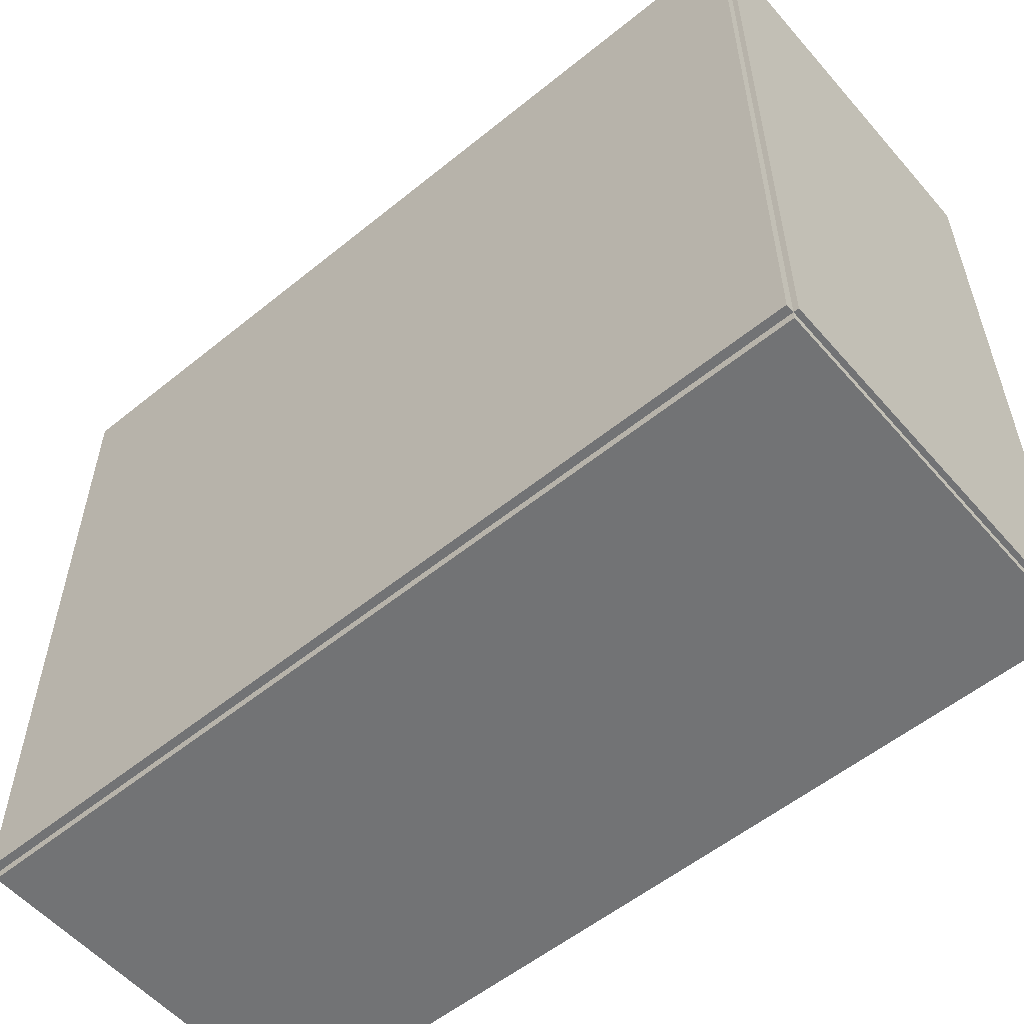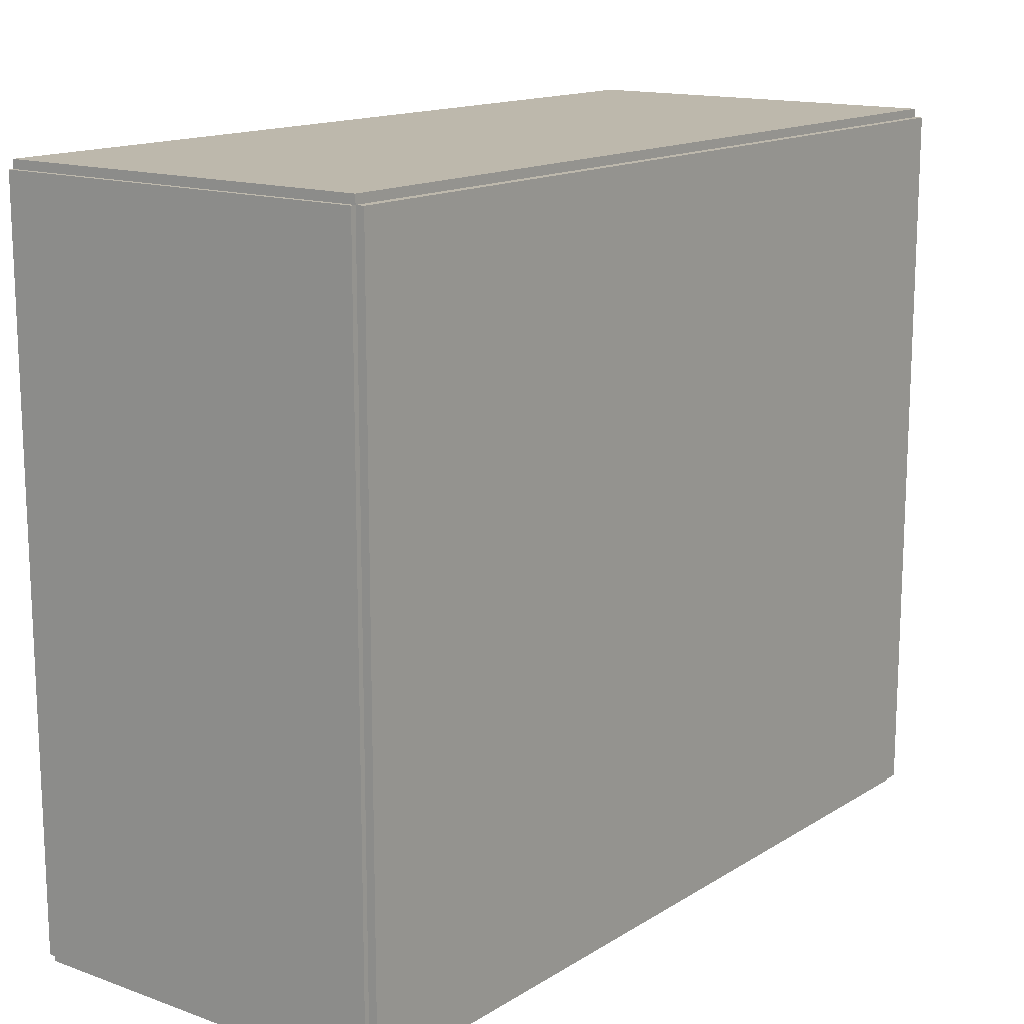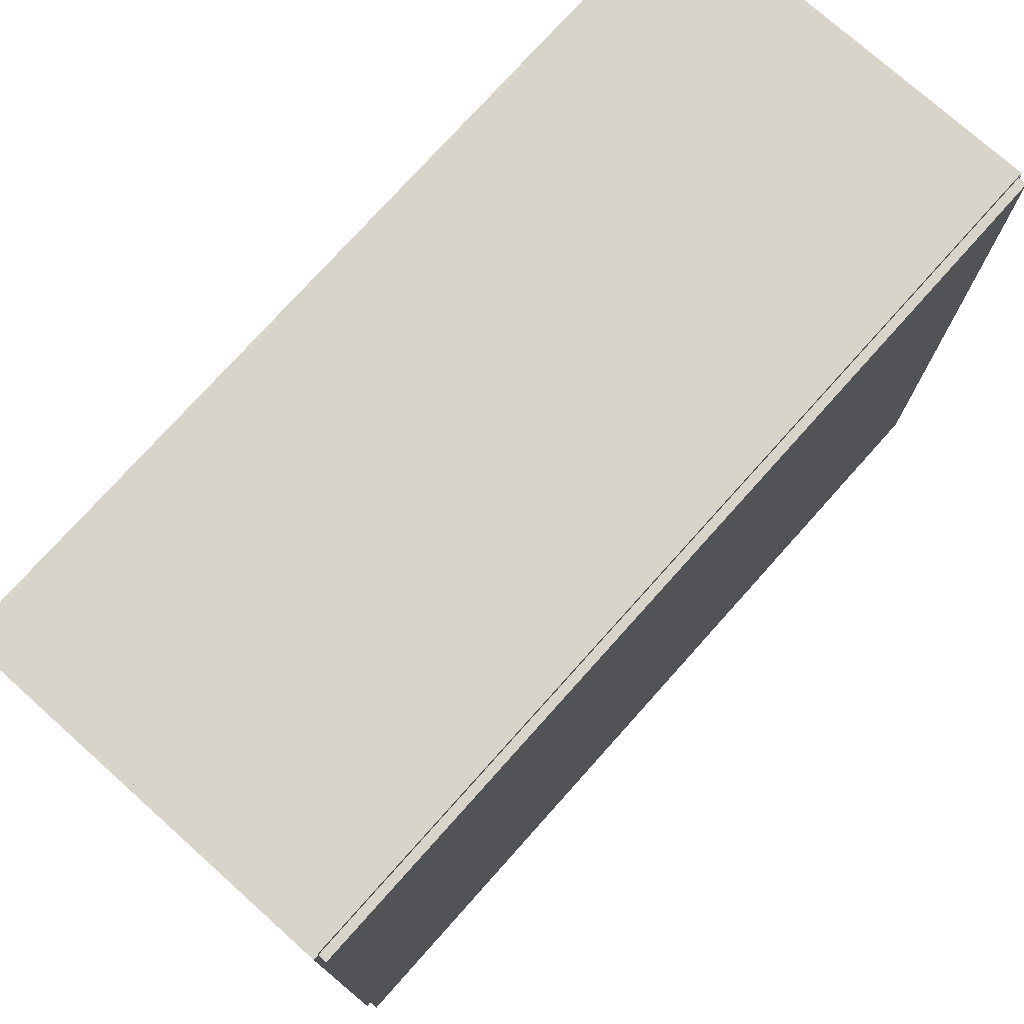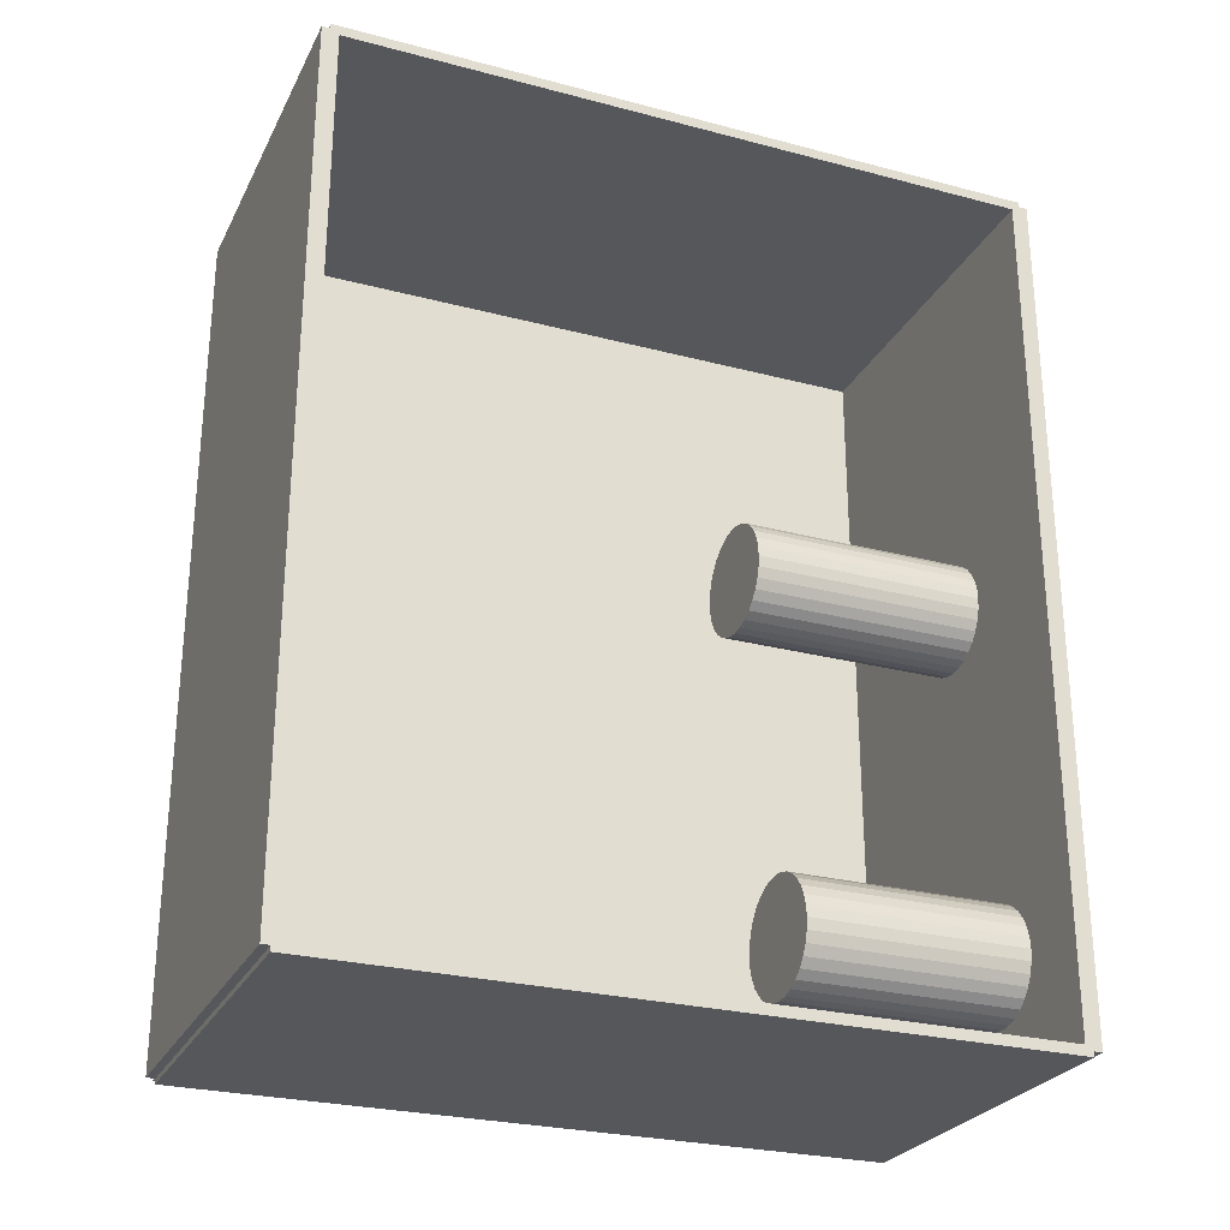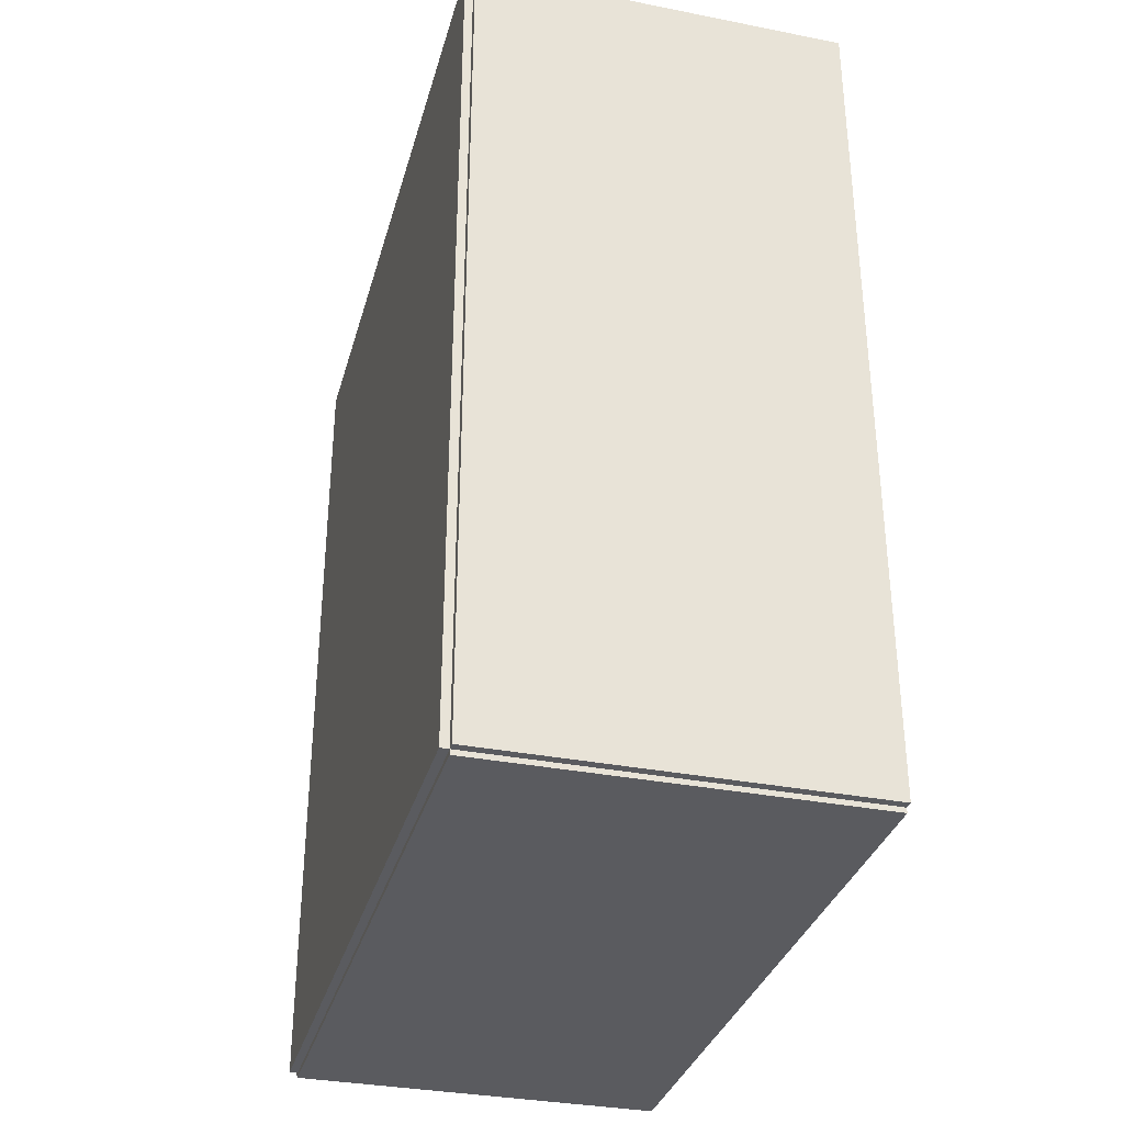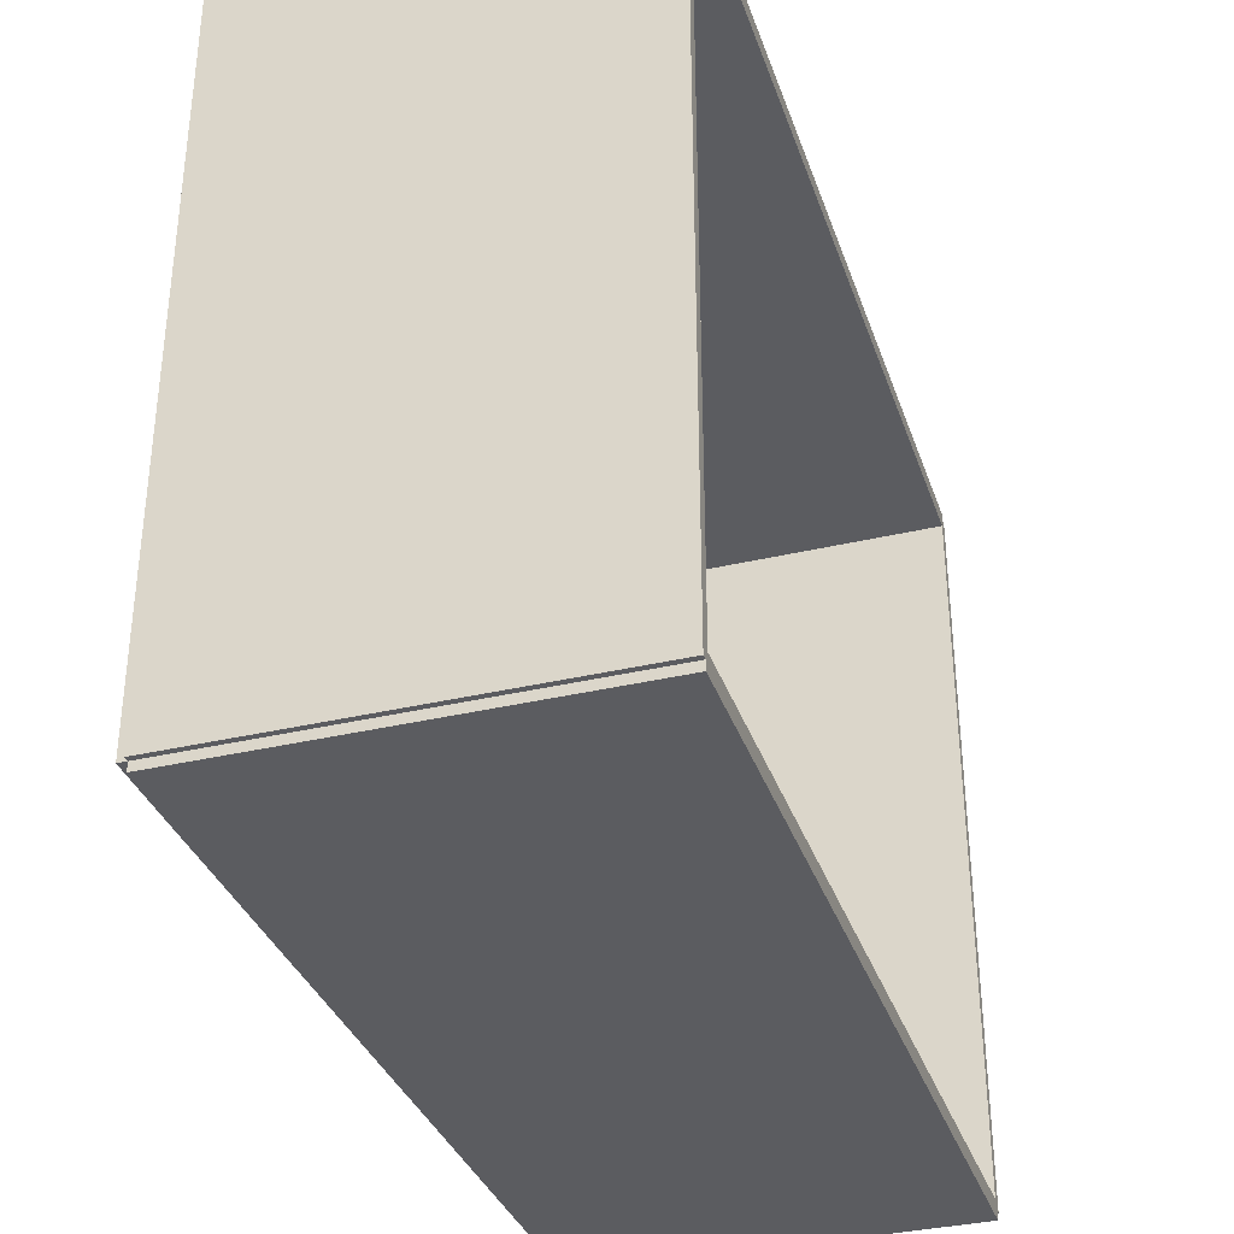
<metadata>
{"format":"obj","ext":"obj","renderer":"f3d","projection":"perspective","resolution":1024,"background":"white","views":[{"elev":-55.8,"azim":-49.6,"up":"+Z"},{"elev":14.7,"azim":-142.5,"up":"+Z"},{"elev":75.6,"azim":-138.2,"up":"+Z"},{"elev":-26.7,"azim":67.7,"up":"+Y"},{"elev":-33.5,"azim":-15.0,"up":"+Y"},{"elev":-34.6,"azim":17.7,"up":"+Z"}]}
</metadata>
<code>
v -0.07489 -0.171 -0.003323
v -0.07489 -0.171 0.003323
v -0.07489 0.171 -0.003323
v -0.07489 0.171 0.003323
v 0.07489 -0.171 -0.003323
v 0.07489 -0.171 0.003323
v 0.07489 0.171 -0.003323
v 0.07489 0.171 0.003323
v -0.07157 -0.171 0
v -0.07821 -0.171 0
v -0.07157 0.171 0
v -0.07821 0.171 0
v -0.07157 -0.171 0.2812
v -0.07821 -0.171 0.2812
v -0.07157 0.171 0.2812
v -0.07821 0.171 0.2812
v -0.07489 0.169 0.2812
v -0.07489 0.173 0.2812
v -0.07489 0.169 0
v -0.07489 0.173 0
v 0.07489 0.169 0.2812
v 0.07489 0.173 0.2812
v 0.07489 0.169 0
v 0.07489 0.173 0
v -0.07489 -0.169 0
v -0.07489 -0.173 0
v -0.07489 -0.169 0.2812
v -0.07489 -0.173 0.2812
v 0.07489 -0.169 0
v 0.07489 -0.173 0
v 0.07489 -0.169 0.2812
v 0.07489 -0.173 0.2812
v -0.07489 -0.171 0.2779
v -0.07489 -0.171 0.2846
v -0.07489 0.171 0.2779
v -0.07489 0.171 0.2846
v 0.07489 -0.171 0.2779
v 0.07489 -0.171 0.2846
v 0.07489 0.171 0.2779
v 0.07489 0.171 0.2846
v 0.02893 -0.1287 0.006645
v 0.05169 -0.1287 0.006645
v 0.05169 -0.1287 0.09307
v 0.02893 -0.1287 0.09307
v 0.05125 -0.1243 0.006645
v 0.05125 -0.1243 0.09307
v 0.04995 -0.12 0.006645
v 0.04995 -0.12 0.09307
v 0.04785 -0.1161 0.006645
v 0.04785 -0.1161 0.09307
v 0.04502 -0.1126 0.006645
v 0.04502 -0.1126 0.09307
v 0.04157 -0.1098 0.006645
v 0.04157 -0.1098 0.09307
v 0.03764 -0.1077 0.006645
v 0.03764 -0.1077 0.09307
v 0.03337 -0.1064 0.006645
v 0.03337 -0.1064 0.09307
v 0.02893 -0.1059 0.006645
v 0.02893 -0.1059 0.09307
v 0.0245 -0.1064 0.006645
v 0.0245 -0.1064 0.09307
v 0.02023 -0.1077 0.006645
v 0.02023 -0.1077 0.09307
v 0.01629 -0.1098 0.006645
v 0.01629 -0.1098 0.09307
v 0.01285 -0.1126 0.006645
v 0.01285 -0.1126 0.09307
v 0.01002 -0.1161 0.006645
v 0.01002 -0.1161 0.09307
v 0.007916 -0.12 0.006645
v 0.007916 -0.12 0.09307
v 0.006621 -0.1243 0.006645
v 0.006621 -0.1243 0.09307
v 0.006184 -0.1287 0.006645
v 0.006184 -0.1287 0.09307
v 0.006621 -0.1331 0.006645
v 0.006621 -0.1331 0.09307
v 0.007916 -0.1374 0.006645
v 0.007916 -0.1374 0.09307
v 0.01002 -0.1413 0.006645
v 0.01002 -0.1413 0.09307
v 0.01285 -0.1448 0.006645
v 0.01285 -0.1448 0.09307
v 0.01629 -0.1476 0.006645
v 0.01629 -0.1476 0.09307
v 0.02023 -0.1497 0.006645
v 0.02023 -0.1497 0.09307
v 0.0245 -0.151 0.006645
v 0.0245 -0.151 0.09307
v 0.02893 -0.1514 0.006645
v 0.02893 -0.1514 0.09307
v 0.03337 -0.151 0.006645
v 0.03337 -0.151 0.09307
v 0.03764 -0.1497 0.006645
v 0.03764 -0.1497 0.09307
v 0.04157 -0.1476 0.006645
v 0.04157 -0.1476 0.09307
v 0.04502 -0.1448 0.006645
v 0.04502 -0.1448 0.09307
v 0.04785 -0.1413 0.006645
v 0.04785 -0.1413 0.09307
v 0.04995 -0.1374 0.006645
v 0.04995 -0.1374 0.09307
v 0.05125 -0.1331 0.006645
v 0.05125 -0.1331 0.09307
v 0.01211 0.01599 0.006645
v 0.03397 0.01599 0.006645
v 0.03397 0.01599 0.09836
v 0.01211 0.01599 0.09836
v 0.03355 0.02025 0.006645
v 0.03355 0.02025 0.09836
v 0.03231 0.02435 0.006645
v 0.03231 0.02435 0.09836
v 0.03029 0.02813 0.006645
v 0.03029 0.02813 0.09836
v 0.02757 0.03144 0.006645
v 0.02757 0.03144 0.09836
v 0.02426 0.03416 0.006645
v 0.02426 0.03416 0.09836
v 0.02048 0.03618 0.006645
v 0.02048 0.03618 0.09836
v 0.01638 0.03743 0.006645
v 0.01638 0.03743 0.09836
v 0.01211 0.03785 0.006645
v 0.01211 0.03785 0.09836
v 0.007847 0.03743 0.006645
v 0.007847 0.03743 0.09836
v 0.003746 0.03618 0.006645
v 0.003746 0.03618 0.09836
v -3.298e-05 0.03416 0.006645
v -3.298e-05 0.03416 0.09836
v -0.003346 0.03144 0.006645
v -0.003346 0.03144 0.09836
v -0.006064 0.02813 0.006645
v -0.006064 0.02813 0.09836
v -0.008085 0.02435 0.006645
v -0.008085 0.02435 0.09836
v -0.009329 0.02025 0.006645
v -0.009329 0.02025 0.09836
v -0.009749 0.01599 0.006645
v -0.009749 0.01599 0.09836
v -0.009329 0.01172 0.006645
v -0.009329 0.01172 0.09836
v -0.008085 0.007621 0.006645
v -0.008085 0.007621 0.09836
v -0.006064 0.003841 0.006645
v -0.006064 0.003841 0.09836
v -0.003346 0.0005284 0.006645
v -0.003346 0.0005284 0.09836
v -3.298e-05 -0.00219 0.006645
v -3.298e-05 -0.00219 0.09836
v 0.003746 -0.00421 0.006645
v 0.003746 -0.00421 0.09836
v 0.007847 -0.005454 0.006645
v 0.007847 -0.005454 0.09836
v 0.01211 -0.005874 0.006645
v 0.01211 -0.005874 0.09836
v 0.01638 -0.005454 0.006645
v 0.01638 -0.005454 0.09836
v 0.02048 -0.00421 0.006645
v 0.02048 -0.00421 0.09836
v 0.02426 -0.00219 0.006645
v 0.02426 -0.00219 0.09836
v 0.02757 0.0005284 0.006645
v 0.02757 0.0005284 0.09836
v 0.03029 0.003841 0.006645
v 0.03029 0.003841 0.09836
v 0.03231 0.007621 0.006645
v 0.03231 0.007621 0.09836
v 0.03355 0.01172 0.006645
v 0.03355 0.01172 0.09836
f 2 4 1
f 5 2 1
f 1 4 3
f 3 5 1
f 2 8 4
f 6 2 5
f 6 8 2
f 4 8 3
f 7 5 3
f 3 8 7
f 7 6 5
f 8 6 7
f 10 12 9
f 13 10 9
f 9 12 11
f 11 13 9
f 10 16 12
f 14 10 13
f 14 16 10
f 12 16 11
f 15 13 11
f 11 16 15
f 15 14 13
f 16 14 15
f 18 20 17
f 21 18 17
f 17 20 19
f 19 21 17
f 18 24 20
f 22 18 21
f 22 24 18
f 20 24 19
f 23 21 19
f 19 24 23
f 23 22 21
f 24 22 23
f 26 28 25
f 29 26 25
f 25 28 27
f 27 29 25
f 26 32 28
f 30 26 29
f 30 32 26
f 28 32 27
f 31 29 27
f 27 32 31
f 31 30 29
f 32 30 31
f 34 36 33
f 37 34 33
f 33 36 35
f 35 37 33
f 34 40 36
f 38 34 37
f 38 40 34
f 36 40 35
f 39 37 35
f 35 40 39
f 39 38 37
f 40 38 39
f 42 41 45
f 42 45 43
f 43 45 46
f 43 46 44
f 45 41 47
f 45 47 46
f 46 47 48
f 46 48 44
f 47 41 49
f 47 49 48
f 48 49 50
f 48 50 44
f 49 41 51
f 49 51 50
f 50 51 52
f 50 52 44
f 51 41 53
f 51 53 52
f 52 53 54
f 52 54 44
f 53 41 55
f 53 55 54
f 54 55 56
f 54 56 44
f 55 41 57
f 55 57 56
f 56 57 58
f 56 58 44
f 57 41 59
f 57 59 58
f 58 59 60
f 58 60 44
f 59 41 61
f 59 61 60
f 60 61 62
f 60 62 44
f 61 41 63
f 61 63 62
f 62 63 64
f 62 64 44
f 63 41 65
f 63 65 64
f 64 65 66
f 64 66 44
f 65 41 67
f 65 67 66
f 66 67 68
f 66 68 44
f 67 41 69
f 67 69 68
f 68 69 70
f 68 70 44
f 69 41 71
f 69 71 70
f 70 71 72
f 70 72 44
f 71 41 73
f 71 73 72
f 72 73 74
f 72 74 44
f 73 41 75
f 73 75 74
f 74 75 76
f 74 76 44
f 75 41 77
f 75 77 76
f 76 77 78
f 76 78 44
f 77 41 79
f 77 79 78
f 78 79 80
f 78 80 44
f 79 41 81
f 79 81 80
f 80 81 82
f 80 82 44
f 81 41 83
f 81 83 82
f 82 83 84
f 82 84 44
f 83 41 85
f 83 85 84
f 84 85 86
f 84 86 44
f 85 41 87
f 85 87 86
f 86 87 88
f 86 88 44
f 87 41 89
f 87 89 88
f 88 89 90
f 88 90 44
f 89 41 91
f 89 91 90
f 90 91 92
f 90 92 44
f 91 41 93
f 91 93 92
f 92 93 94
f 92 94 44
f 93 41 95
f 93 95 94
f 94 95 96
f 94 96 44
f 95 41 97
f 95 97 96
f 96 97 98
f 96 98 44
f 97 41 99
f 97 99 98
f 98 99 100
f 98 100 44
f 99 41 101
f 99 101 100
f 100 101 102
f 100 102 44
f 101 41 103
f 101 103 102
f 102 103 104
f 102 104 44
f 103 41 105
f 103 105 104
f 104 105 106
f 104 106 44
f 105 41 42
f 105 42 106
f 106 42 43
f 106 43 44
f 108 107 111
f 108 111 109
f 109 111 112
f 109 112 110
f 111 107 113
f 111 113 112
f 112 113 114
f 112 114 110
f 113 107 115
f 113 115 114
f 114 115 116
f 114 116 110
f 115 107 117
f 115 117 116
f 116 117 118
f 116 118 110
f 117 107 119
f 117 119 118
f 118 119 120
f 118 120 110
f 119 107 121
f 119 121 120
f 120 121 122
f 120 122 110
f 121 107 123
f 121 123 122
f 122 123 124
f 122 124 110
f 123 107 125
f 123 125 124
f 124 125 126
f 124 126 110
f 125 107 127
f 125 127 126
f 126 127 128
f 126 128 110
f 127 107 129
f 127 129 128
f 128 129 130
f 128 130 110
f 129 107 131
f 129 131 130
f 130 131 132
f 130 132 110
f 131 107 133
f 131 133 132
f 132 133 134
f 132 134 110
f 133 107 135
f 133 135 134
f 134 135 136
f 134 136 110
f 135 107 137
f 135 137 136
f 136 137 138
f 136 138 110
f 137 107 139
f 137 139 138
f 138 139 140
f 138 140 110
f 139 107 141
f 139 141 140
f 140 141 142
f 140 142 110
f 141 107 143
f 141 143 142
f 142 143 144
f 142 144 110
f 143 107 145
f 143 145 144
f 144 145 146
f 144 146 110
f 145 107 147
f 145 147 146
f 146 147 148
f 146 148 110
f 147 107 149
f 147 149 148
f 148 149 150
f 148 150 110
f 149 107 151
f 149 151 150
f 150 151 152
f 150 152 110
f 151 107 153
f 151 153 152
f 152 153 154
f 152 154 110
f 153 107 155
f 153 155 154
f 154 155 156
f 154 156 110
f 155 107 157
f 155 157 156
f 156 157 158
f 156 158 110
f 157 107 159
f 157 159 158
f 158 159 160
f 158 160 110
f 159 107 161
f 159 161 160
f 160 161 162
f 160 162 110
f 161 107 163
f 161 163 162
f 162 163 164
f 162 164 110
f 163 107 165
f 163 165 164
f 164 165 166
f 164 166 110
f 165 107 167
f 165 167 166
f 166 167 168
f 166 168 110
f 167 107 169
f 167 169 168
f 168 169 170
f 168 170 110
f 169 107 171
f 169 171 170
f 170 171 172
f 170 172 110
f 171 107 108
f 171 108 172
f 172 108 109
f 172 109 110

</code>
